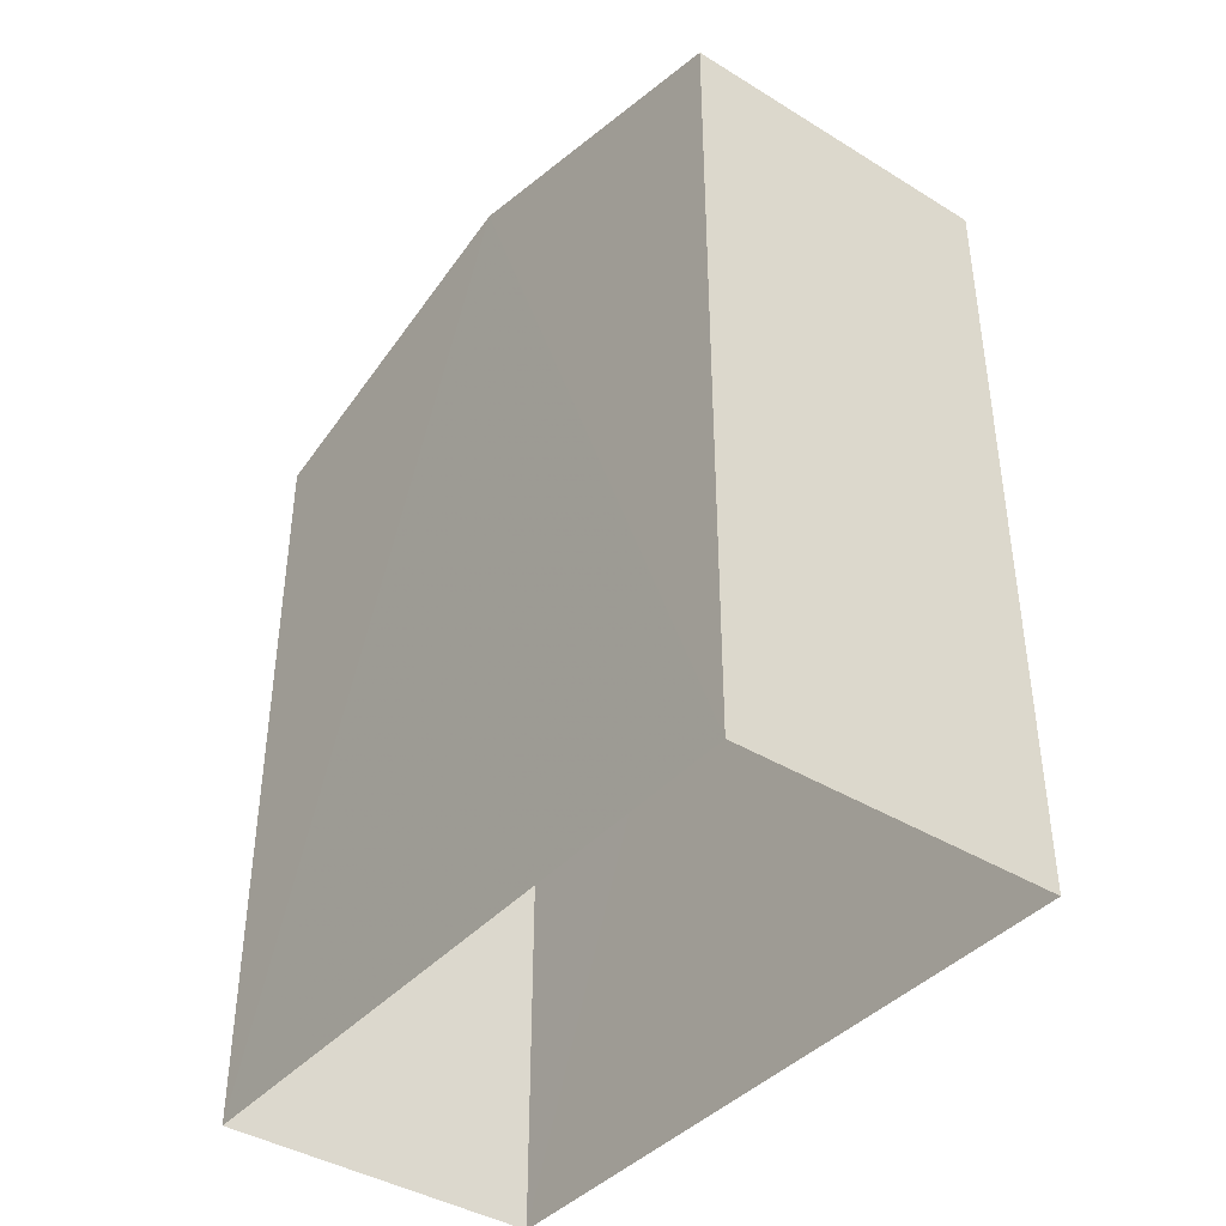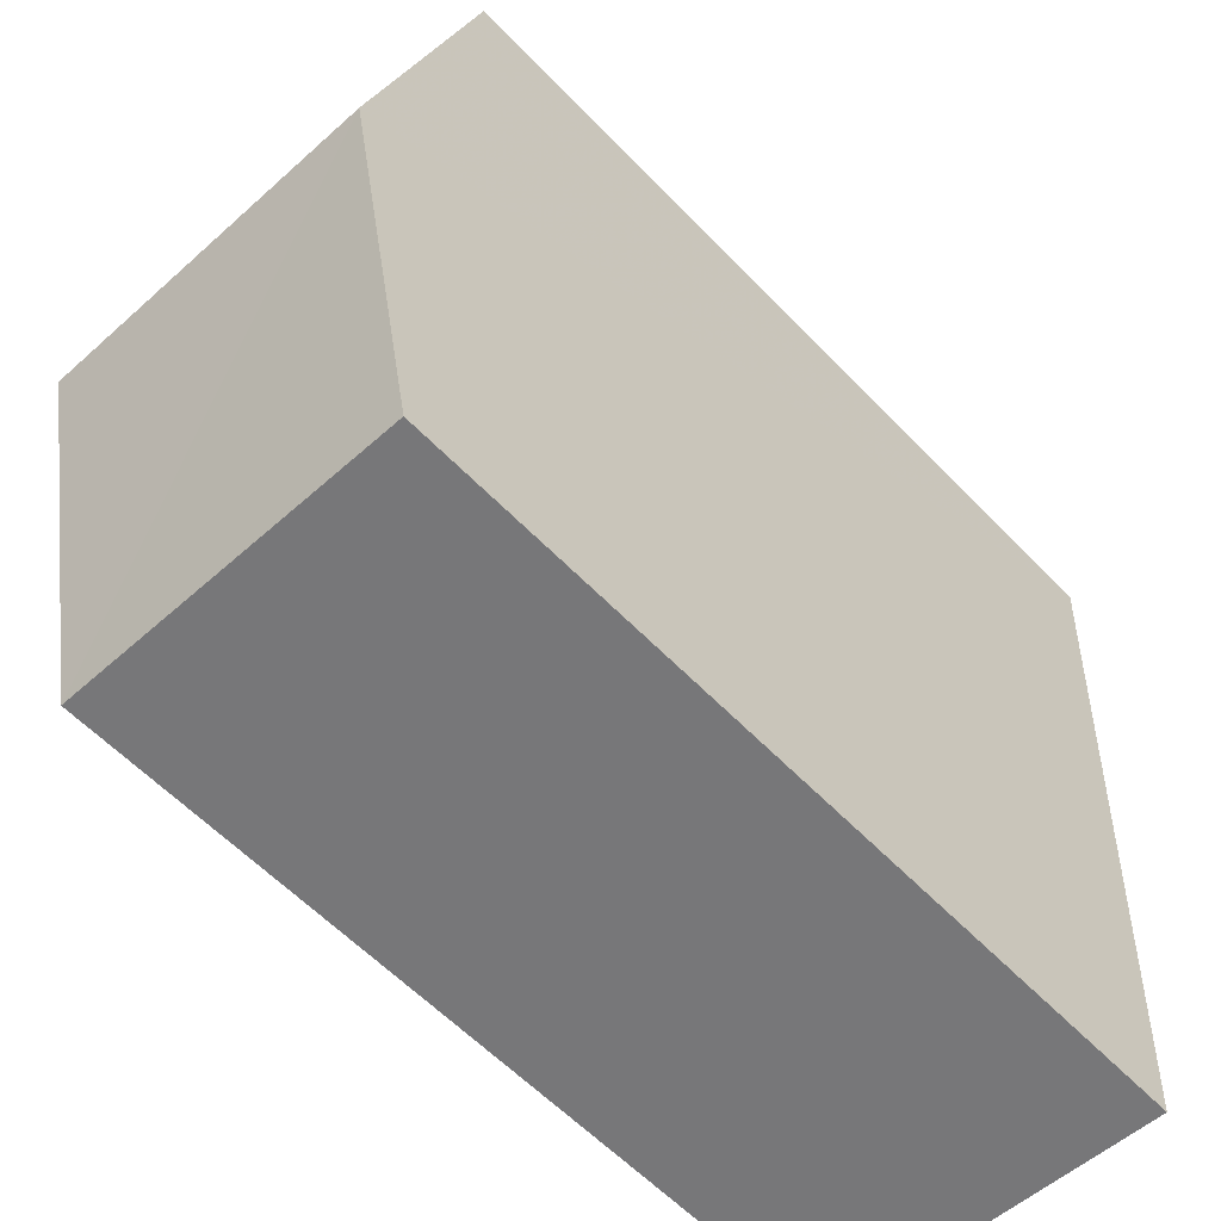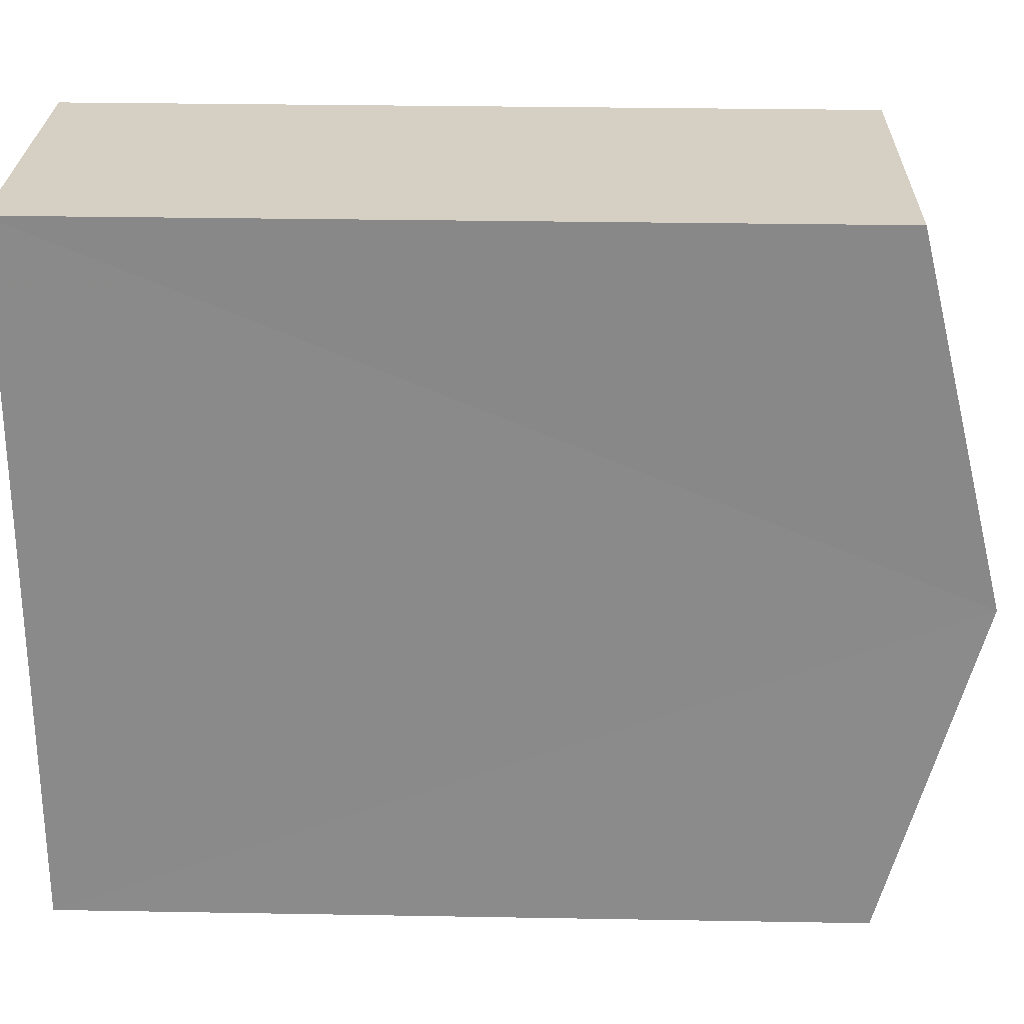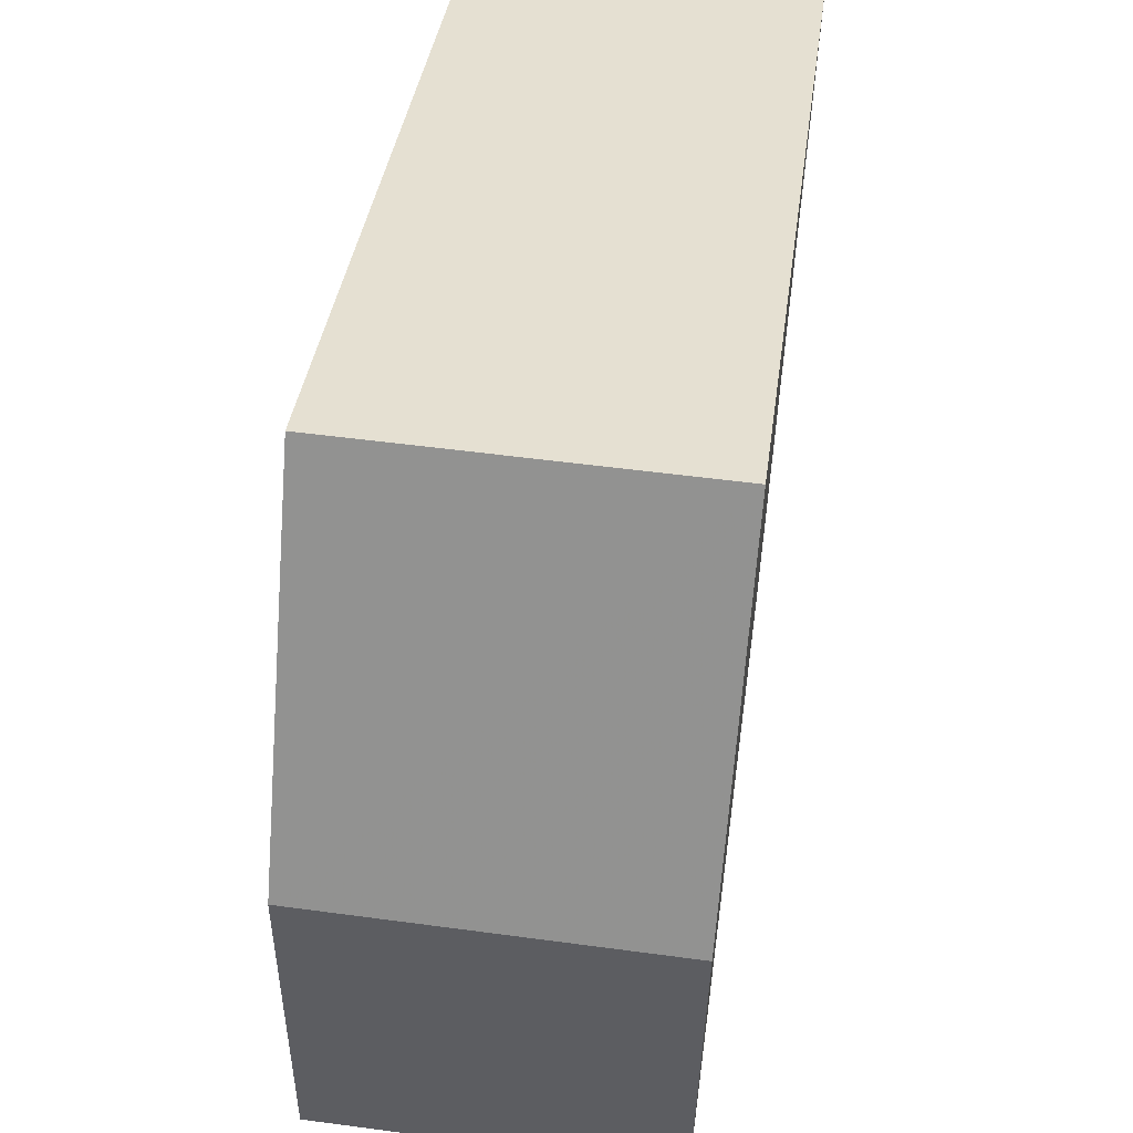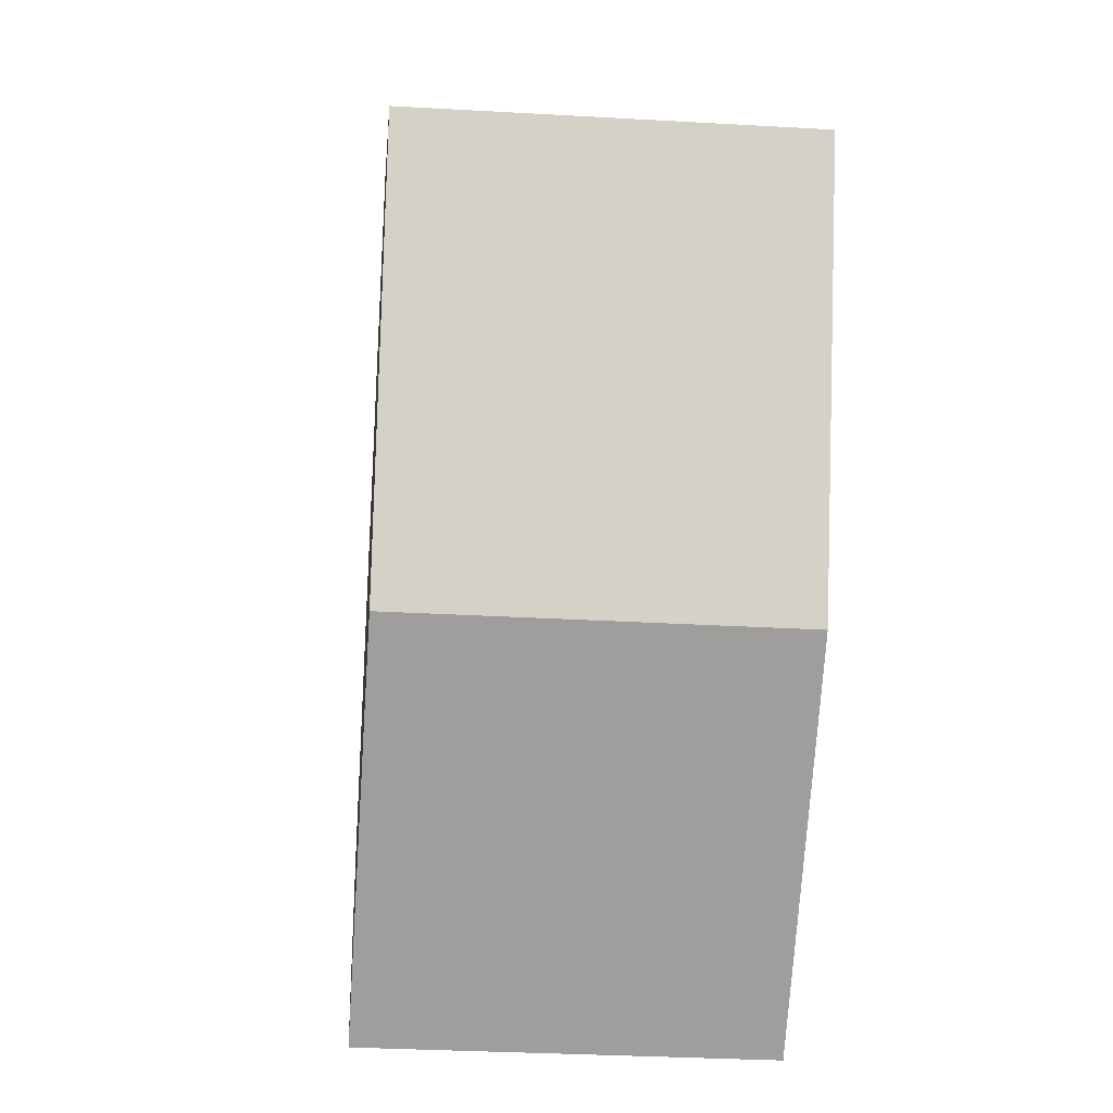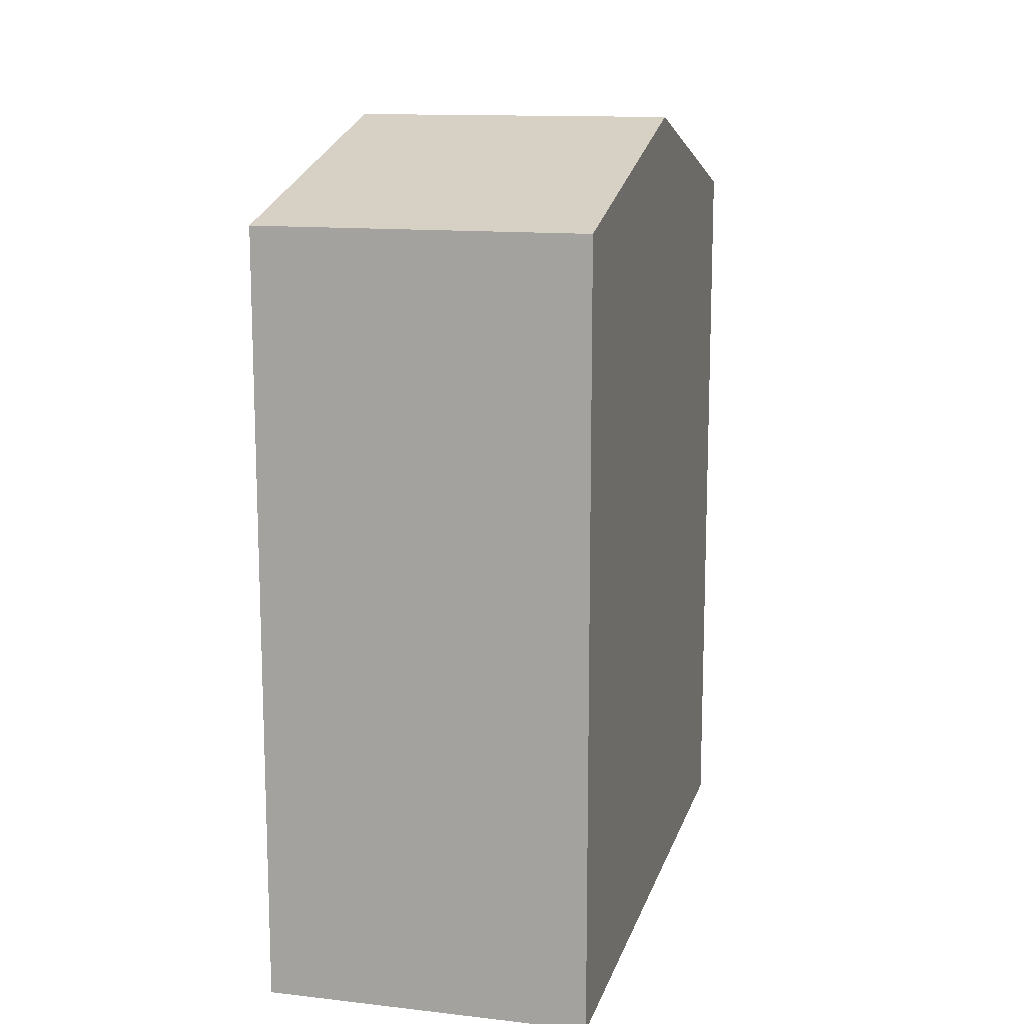
<metadata>
{"format":"obj","ext":"obj","renderer":"f3d","projection":"perspective","resolution":1024,"background":"white","views":[{"elev":-40.3,"azim":-39.8,"up":"+Z"},{"elev":-59.3,"azim":43.4,"up":"+Y"},{"elev":29.0,"azim":-88.6,"up":"+Y"},{"elev":36.8,"azim":7.4,"up":"+Y"},{"elev":4.4,"azim":-4.0,"up":"+Y"},{"elev":13.1,"azim":11.9,"up":"+Z"}]}
</metadata>
<code>
v -3.74e+05 -1.047e+05 22.74
v -3.74e+05 -1.047e+05 22.74
v -3.74e+05 -1.047e+05 22.74
v -3.74e+05 -1.047e+05 22.74
v -3.74e+05 -1.047e+05 33.15
v -3.74e+05 -1.047e+05 33.15
v -3.74e+05 -1.047e+05 34.36
v -3.74e+05 -1.047e+05 34.36
v -3.74e+05 -1.047e+05 33.15
v -3.74e+05 -1.047e+05 33.15
f 1 2 3
f 1 4 2
f 5 6 7
f 8 5 7
f 9 10 8
f 7 9 8
f 10 2 4
f 10 9 2
f 5 1 3
f 6 5 3
f 6 3 7
f 3 2 7
f 2 9 7
f 10 4 8
f 4 1 8
f 1 5 8

</code>
